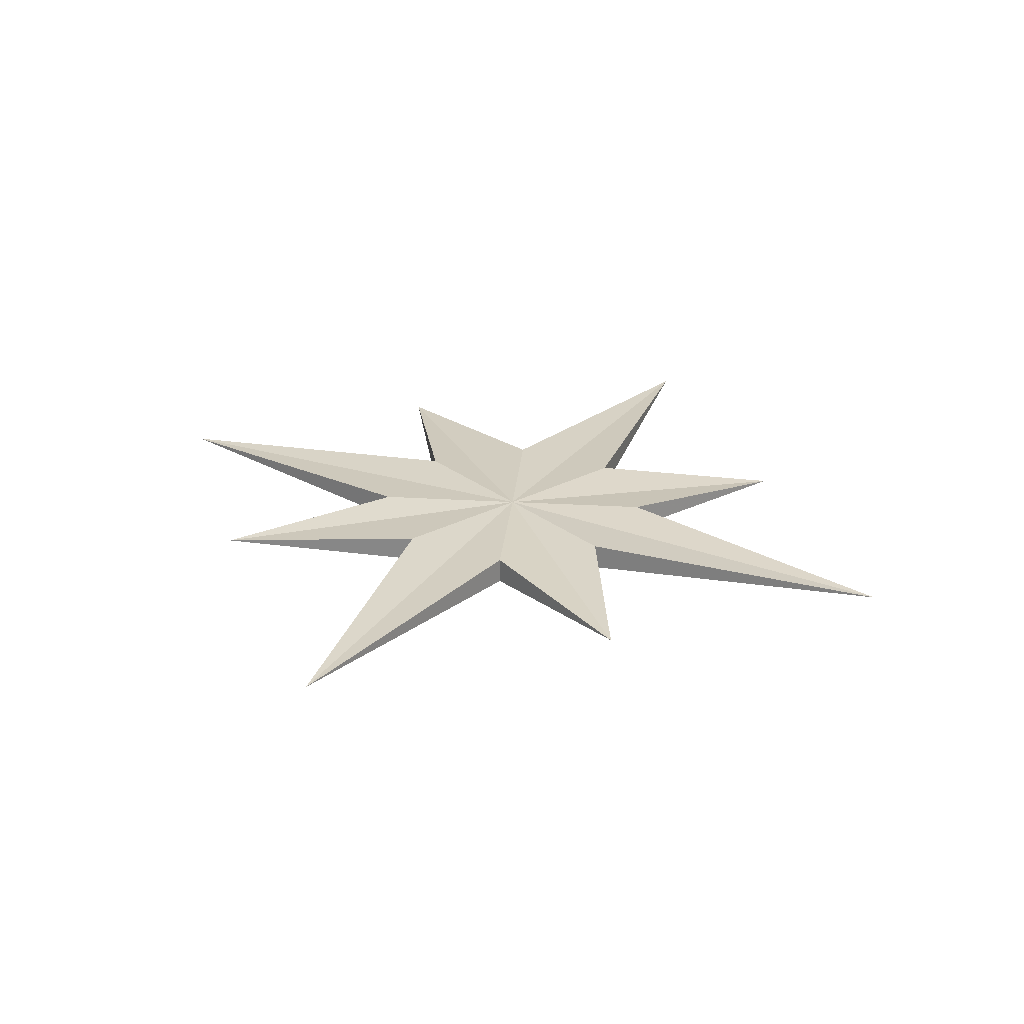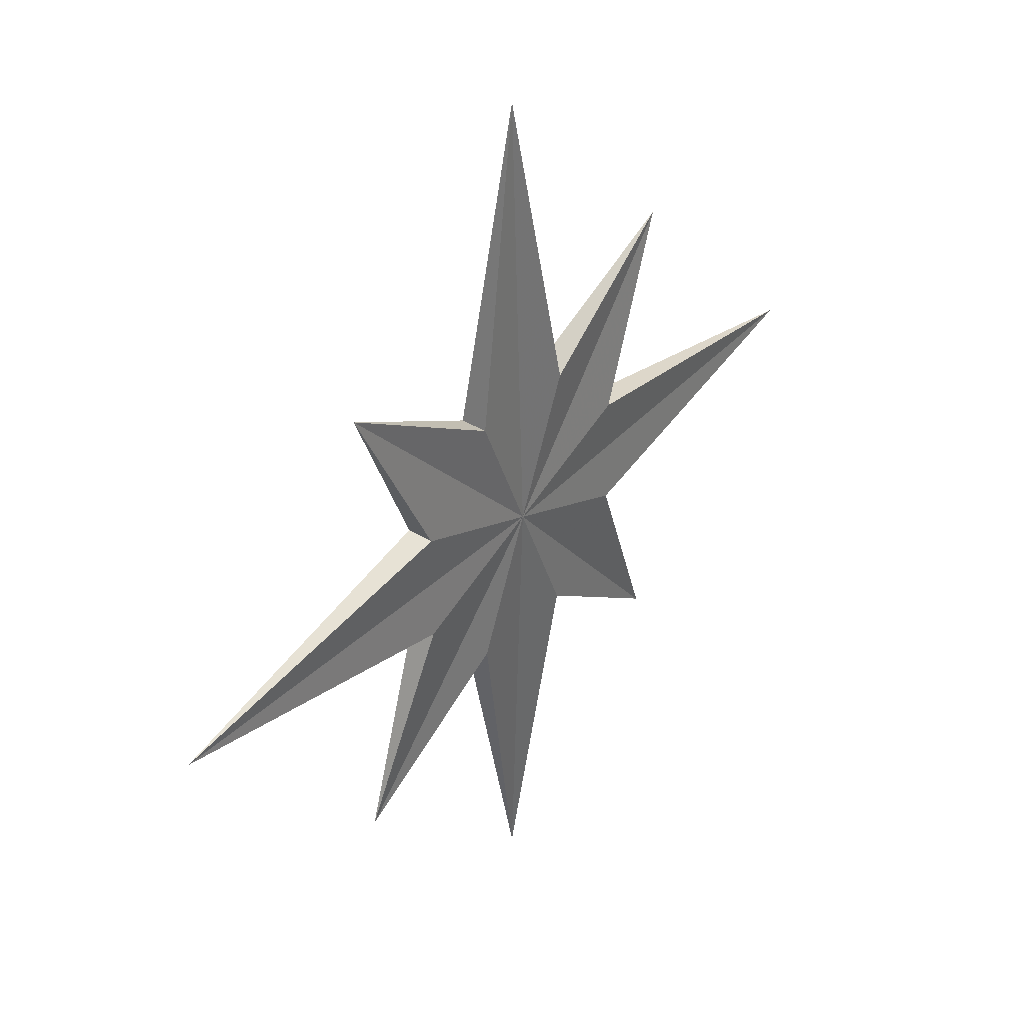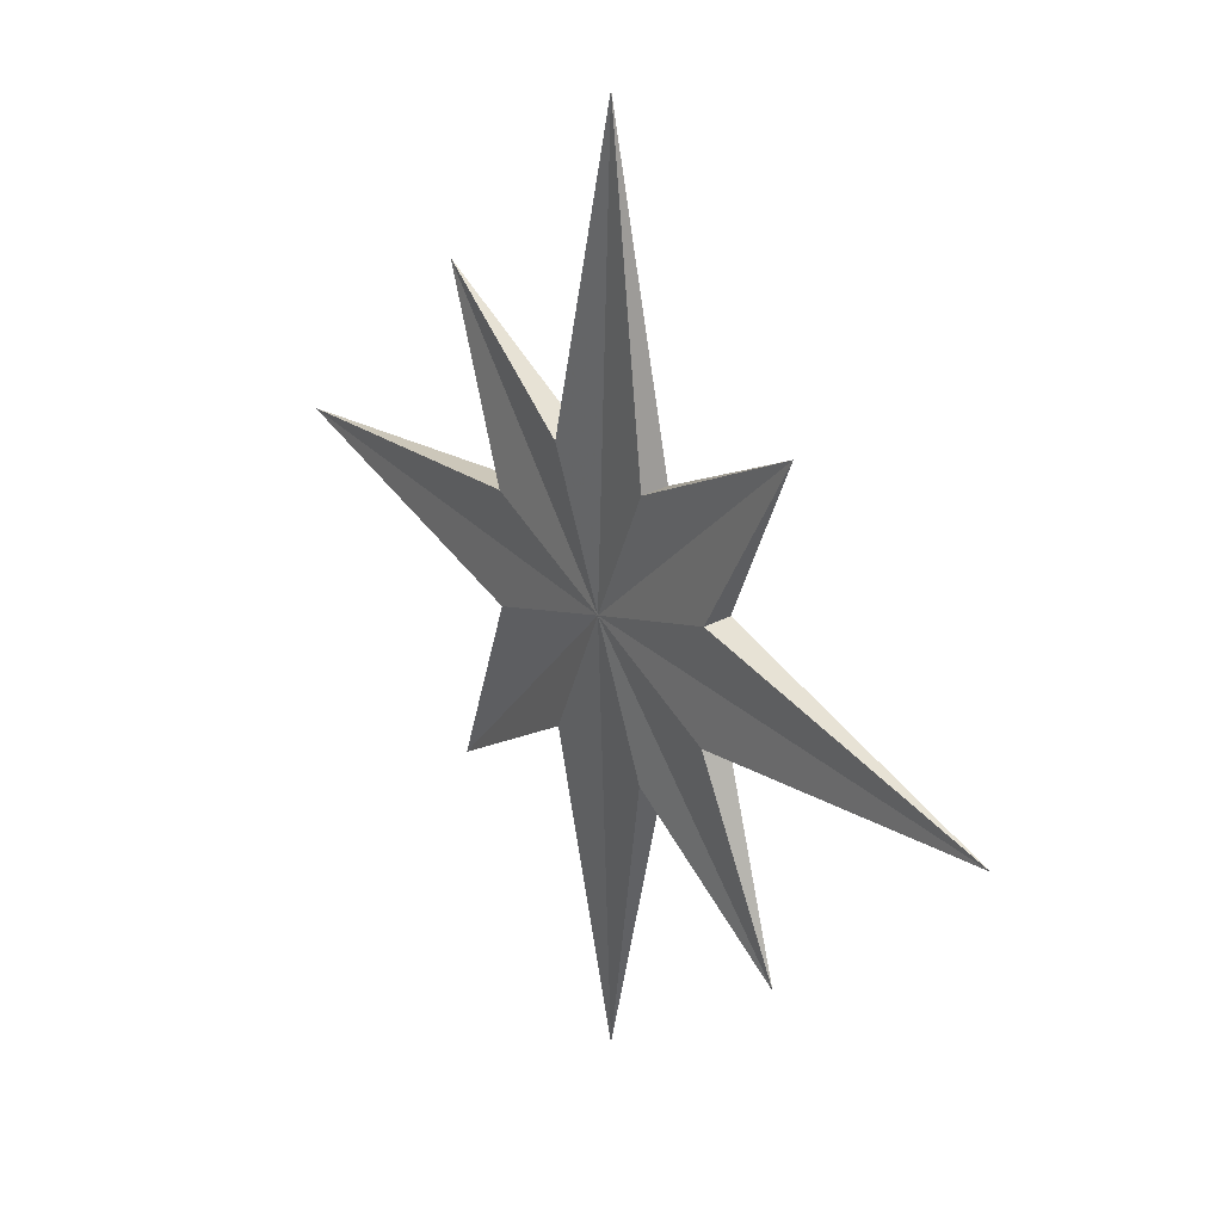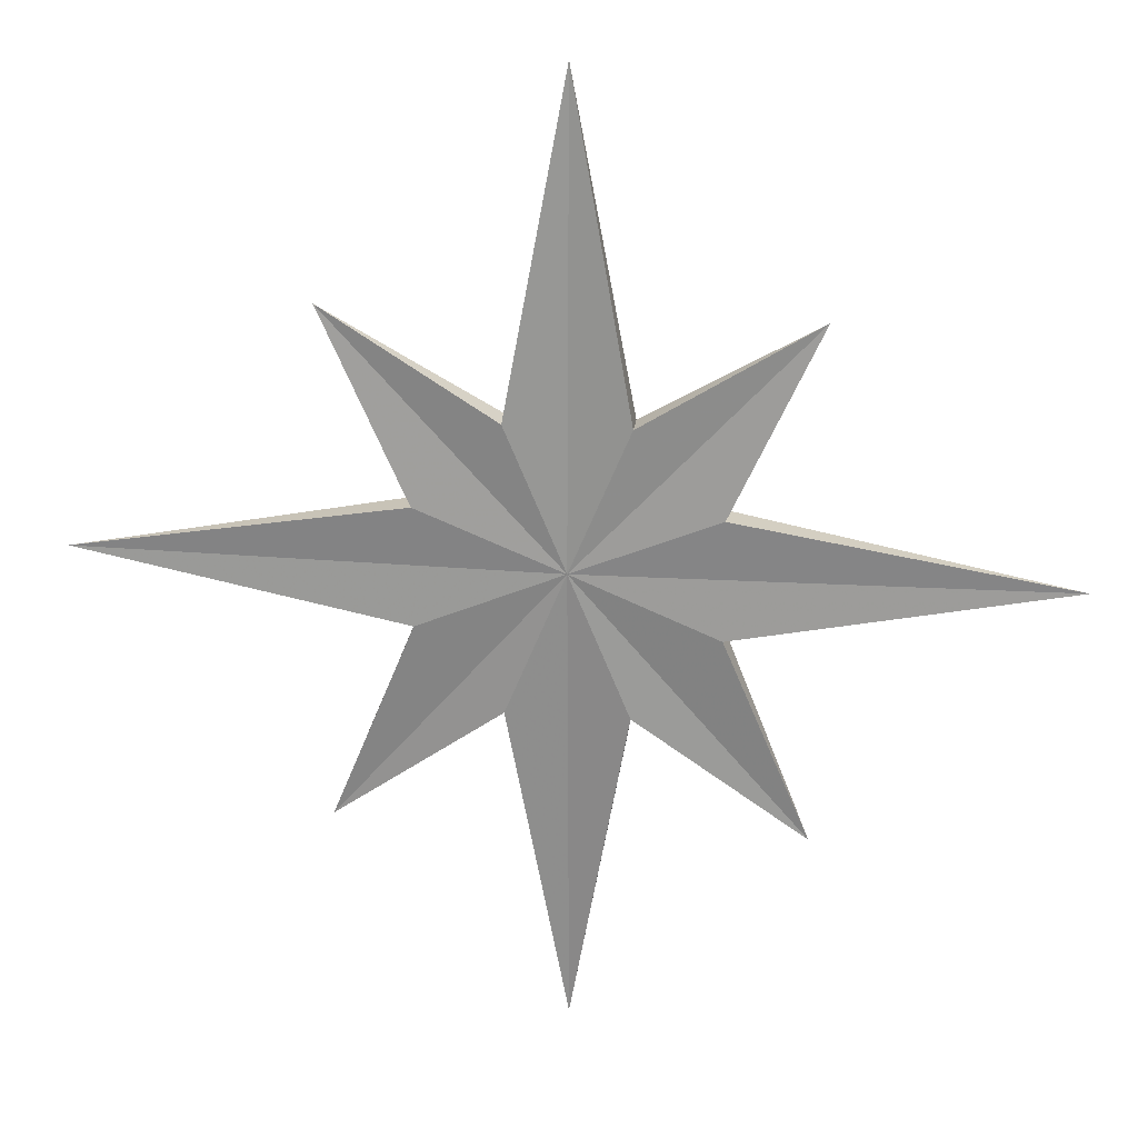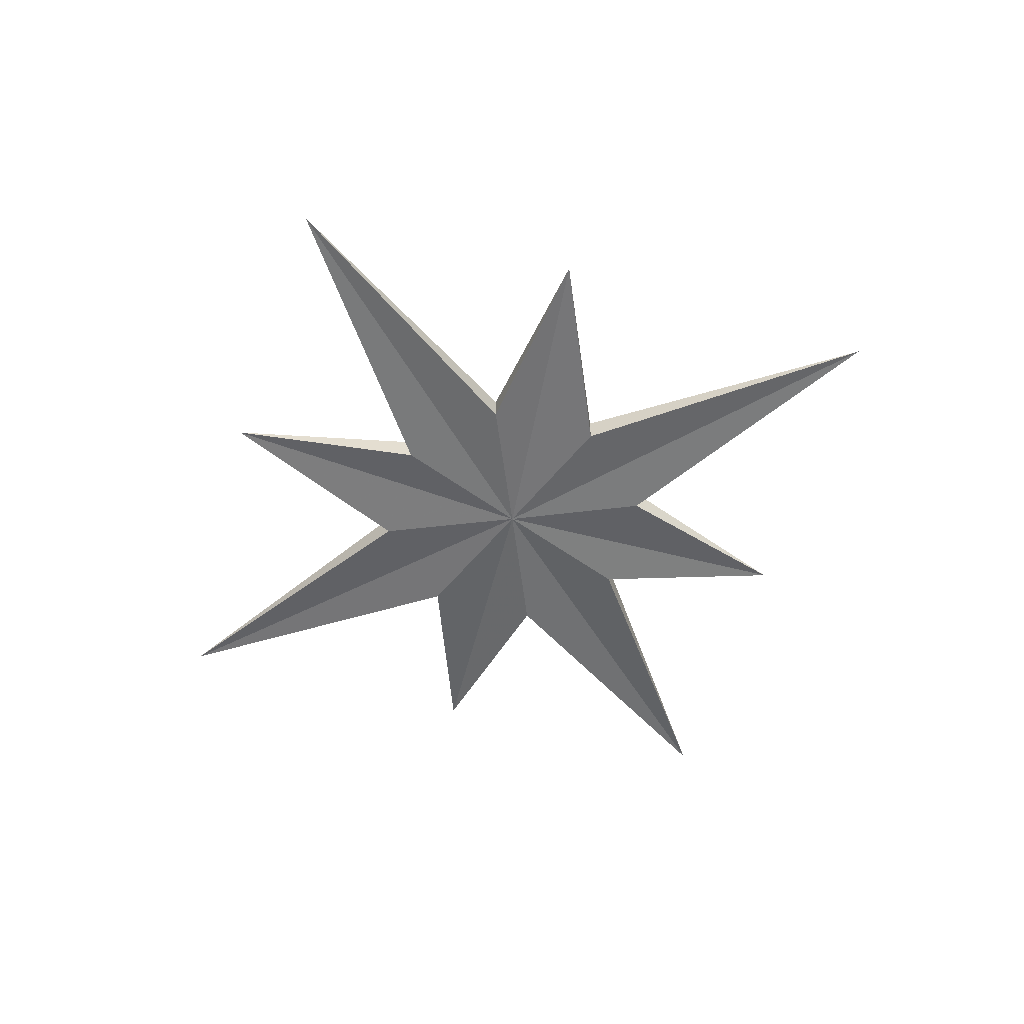
<metadata>
{"format":"obj","ext":"obj","renderer":"f3d","projection":"perspective","resolution":1024,"background":"white","views":[{"elev":26.6,"azim":117.8,"up":"+Z"},{"elev":38.3,"azim":128.4,"up":"+Y"},{"elev":31.2,"azim":-127.0,"up":"+Y"},{"elev":23.2,"azim":-173.1,"up":"+Y"},{"elev":-54.3,"azim":29.7,"up":"+Z"}]}
</metadata>
<code>
v 0 -0.7679 0.4205
v 0.09664 -0.2333 0.4432
v 0 0.001107 0.4432
v -0.09664 -0.2333 0.4432
v 0.7679 -1e-08 0.4205
v 0.2333 0.09664 0.4432
v -0.2333 0.09664 0.4432
v -0.7679 -1e-08 0.4205
v 0.3709 -0.4344 0.4205
v 0.2333 -0.09664 0.4432
v -0.09664 0.2333 0.4432
v -0.3748 0.3998 0.4205
v -0.2333 -0.09664 0.4432
v -0.3709 -0.4344 0.4205
v 0.3748 0.3998 0.4205
v 0.09664 0.2333 0.4432
v 0 0.7679 0.4205
v 0 0.001107 0.3977
v 0.09664 -0.2333 0.3977
v -0.09664 -0.2333 0.3977
v 0.2333 0.09664 0.3977
v -0.2333 0.09664 0.3977
v 0.2333 -0.09664 0.3977
v -0.09664 0.2333 0.3977
v -0.2333 -0.09664 0.3977
v 0.09664 0.2333 0.3977
v 0.09664 -0.2333 0.4205
v -0.09664 -0.2333 0.4205
v 0.2333 0.09664 0.4205
v -0.2333 0.09664 0.4205
v 0.2333 -0.09664 0.4205
v -0.09664 0.2333 0.4205
v -0.2333 -0.09664 0.4205
v 0.09664 0.2333 0.4205
g Group1
f 1 2 3
f 1 3 4
f 5 6 3
f 3 7 8
f 9 10 3
f 3 11 12
f 3 13 14
f 15 16 3
f 3 12 7
f 10 5 3
f 2 9 3
f 3 17 11
f 6 15 3
f 3 8 13
f 3 14 4
f 16 17 3
f 18 19 1
f 20 18 1
f 18 21 5
f 8 22 18
f 18 23 9
f 12 24 18
f 14 25 18
f 18 26 15
f 22 12 18
f 18 5 23
f 18 9 19
f 24 17 18
f 18 15 21
f 25 8 18
f 20 14 18
f 18 17 26
f 2 1 27
f 1 4 28
f 6 5 29
f 7 30 8
f 10 9 31
f 11 32 12
f 13 33 14
f 16 15 34
f 7 12 30
f 5 10 31
f 9 2 27
f 11 17 32
f 15 6 29
f 13 8 33
f 4 14 28
f 17 16 34
f 1 19 27
f 28 20 1
f 5 21 29
f 30 22 8
f 9 23 31
f 32 24 12
f 33 25 14
f 15 26 34
f 12 22 30
f 31 23 5
f 27 19 9
f 17 24 32
f 29 21 15
f 8 25 33
f 14 20 28
f 34 26 17

</code>
